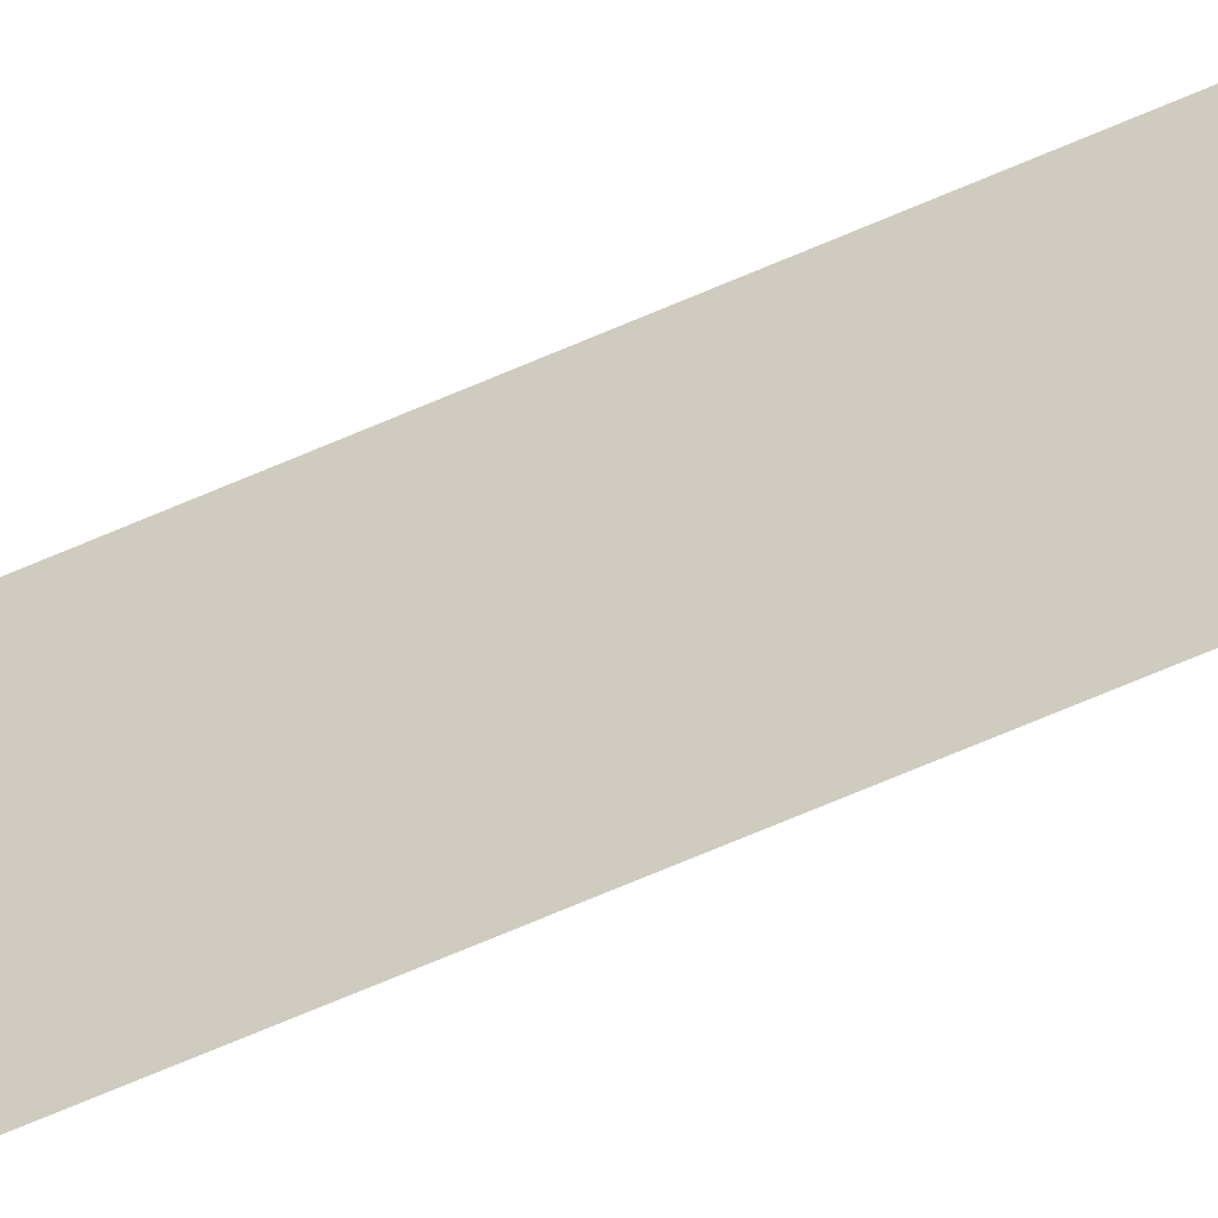
<metadata>
{"format":"obj","ext":"obj","renderer":"f3d","projection":"perspective","resolution":1024,"background":"white","views":[{"elev":-46.1,"azim":119.2,"up":"+Y"}]}
</metadata>
<code>
o DetalleEscritorio1
v -8.531 15.93 -6.536
v -8.531 15.93 -5.128
v -8.531 15.88 -6.536
v -8.531 15.88 -5.128
f 2 3 1
f 2 4 3

</code>
